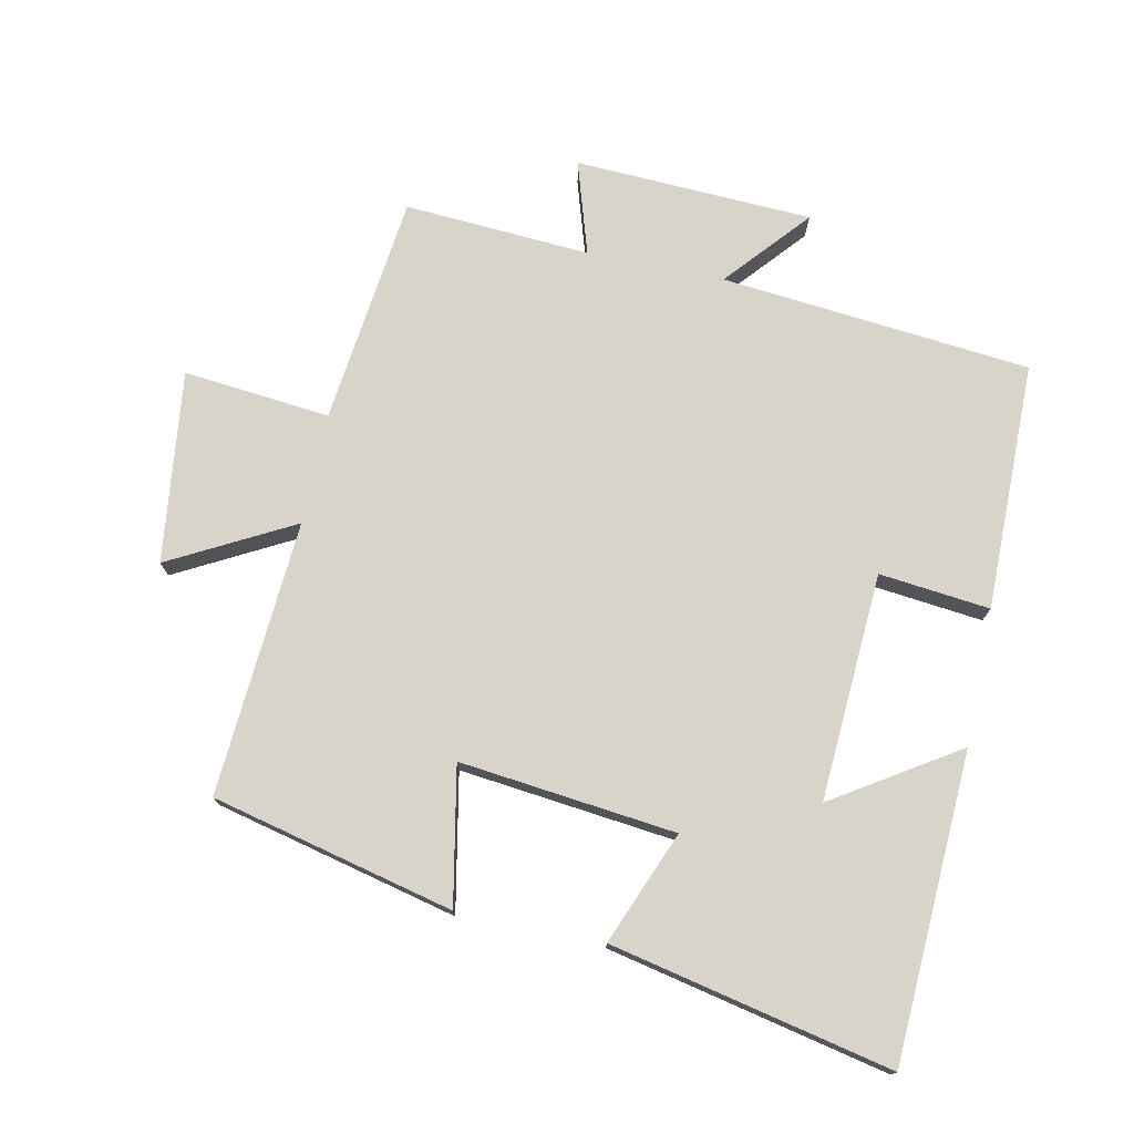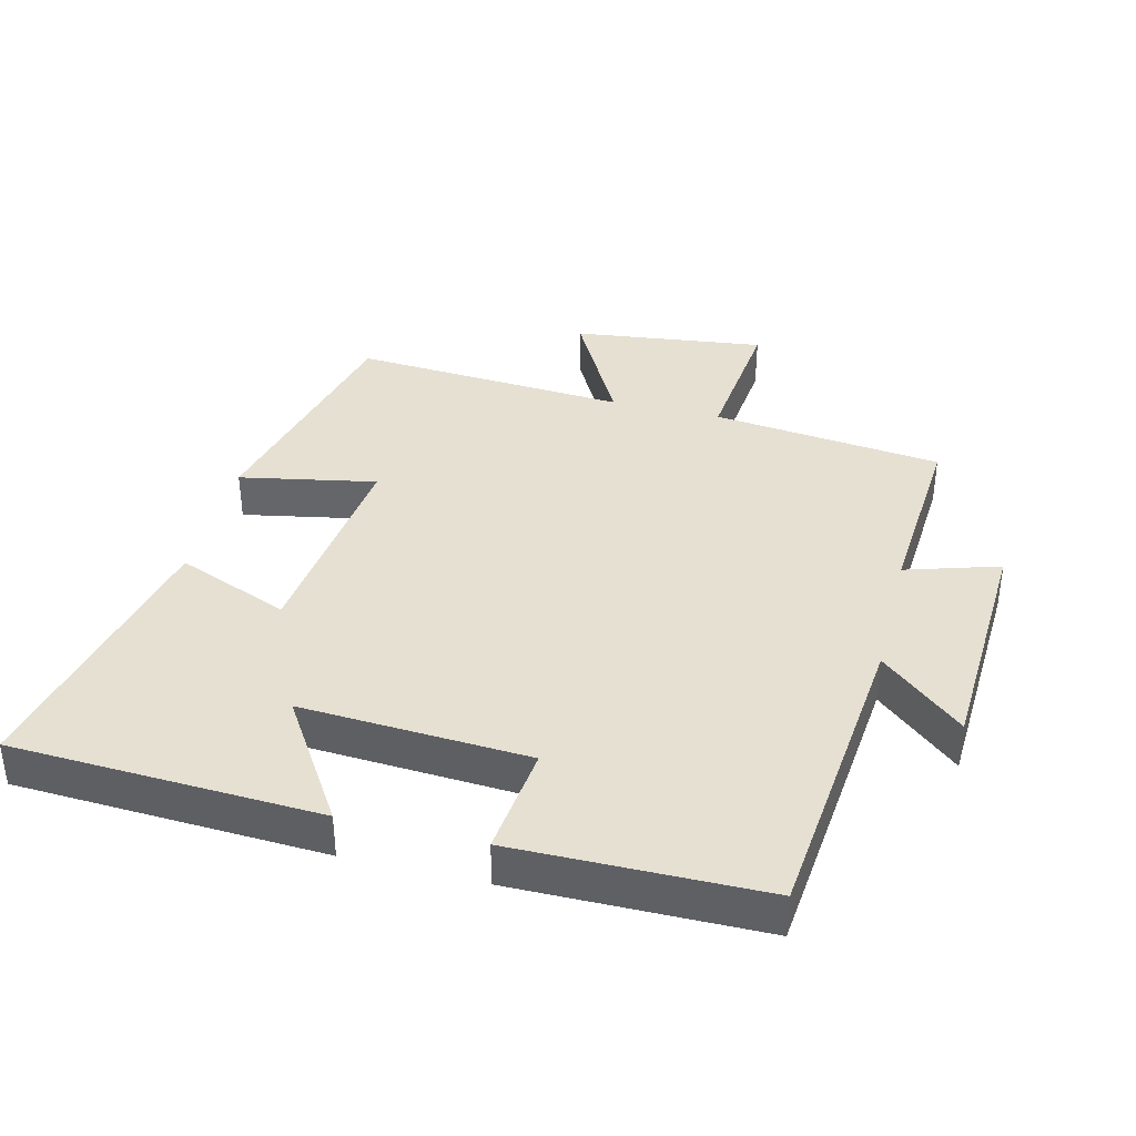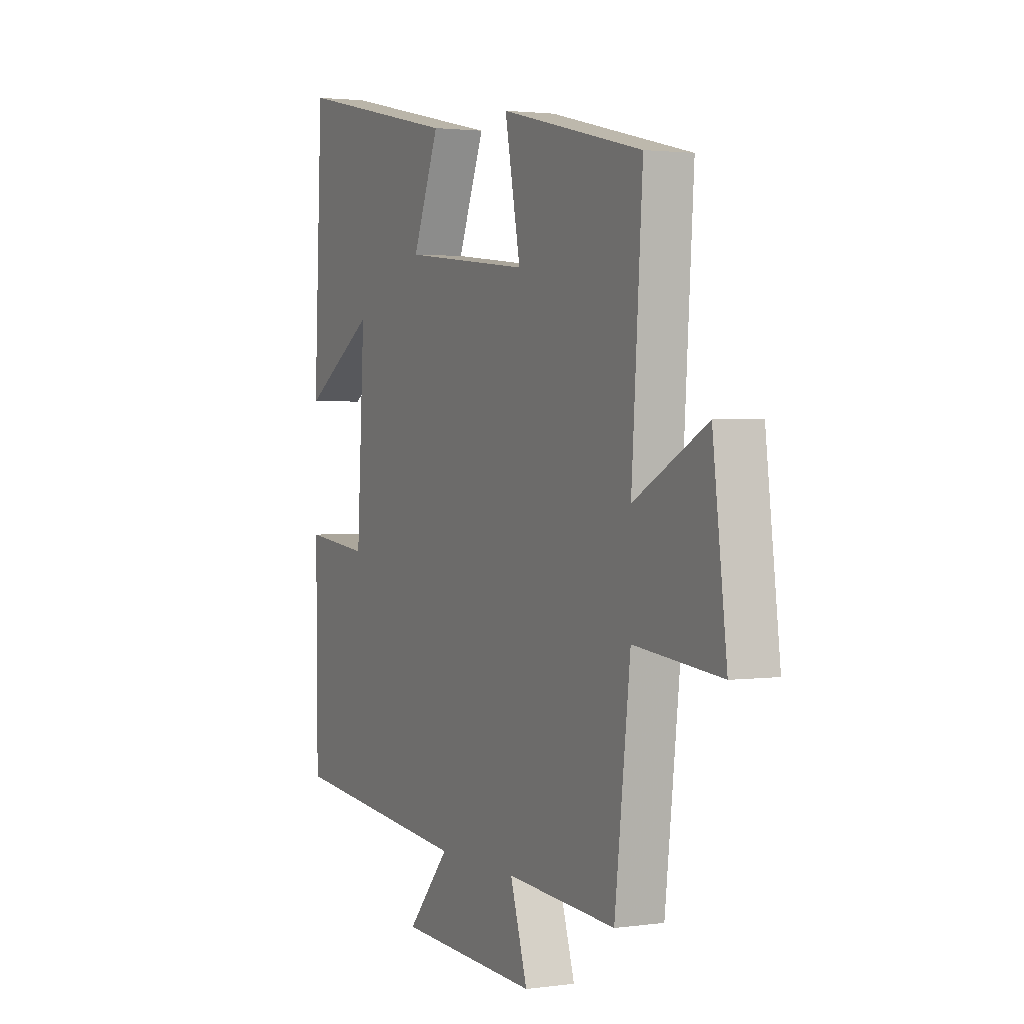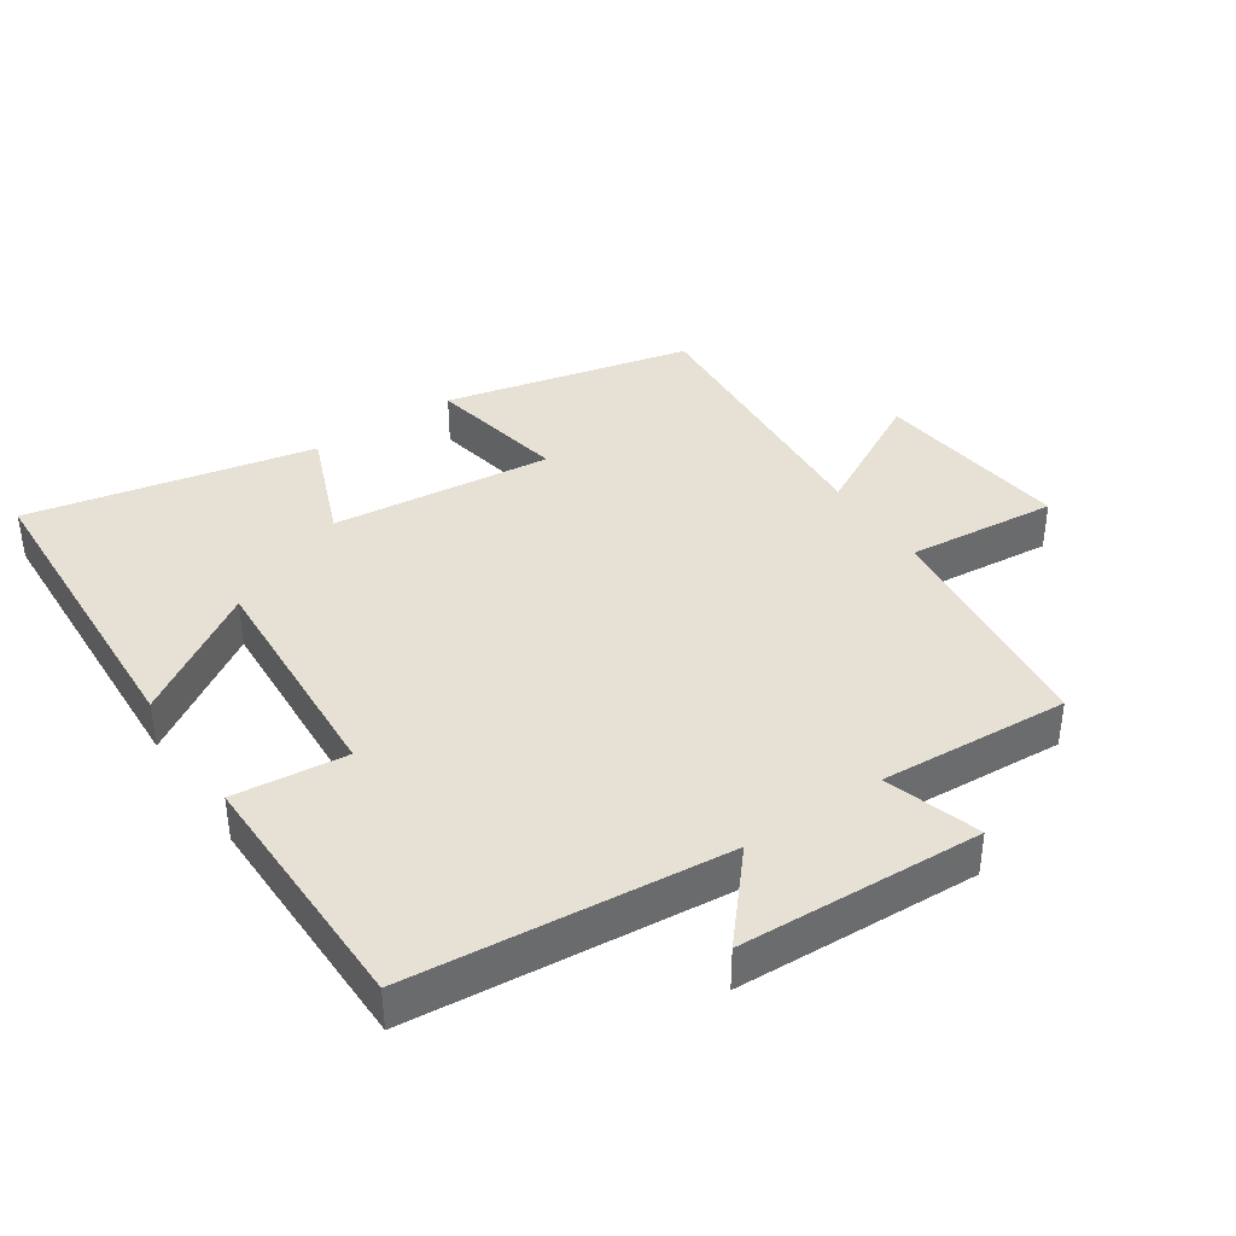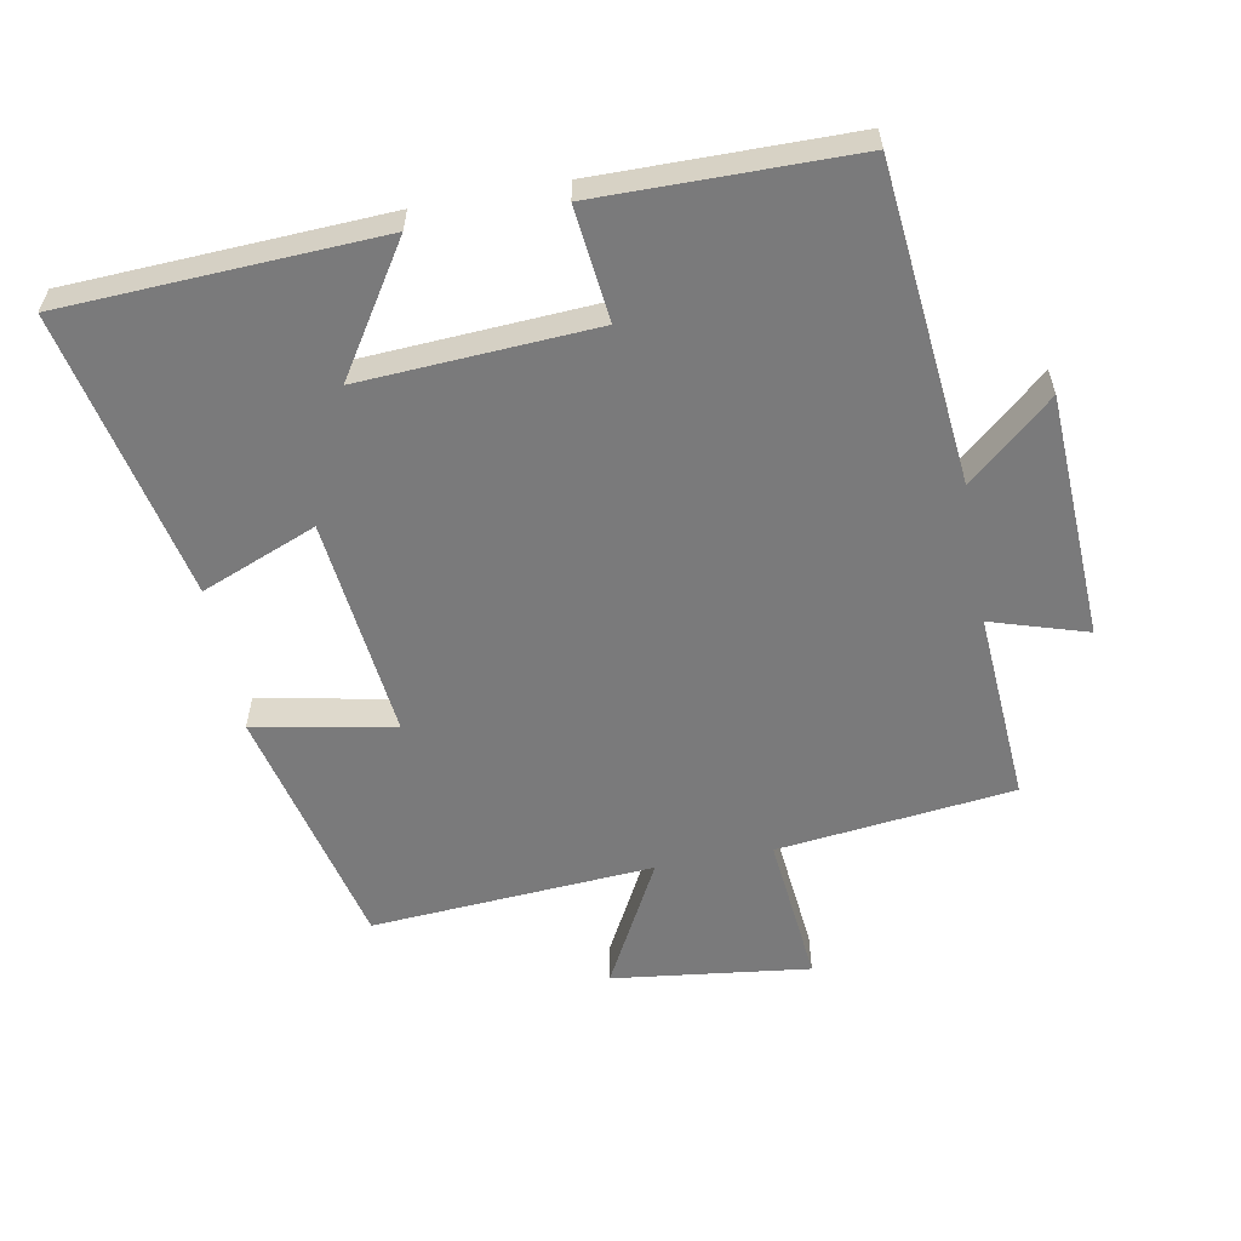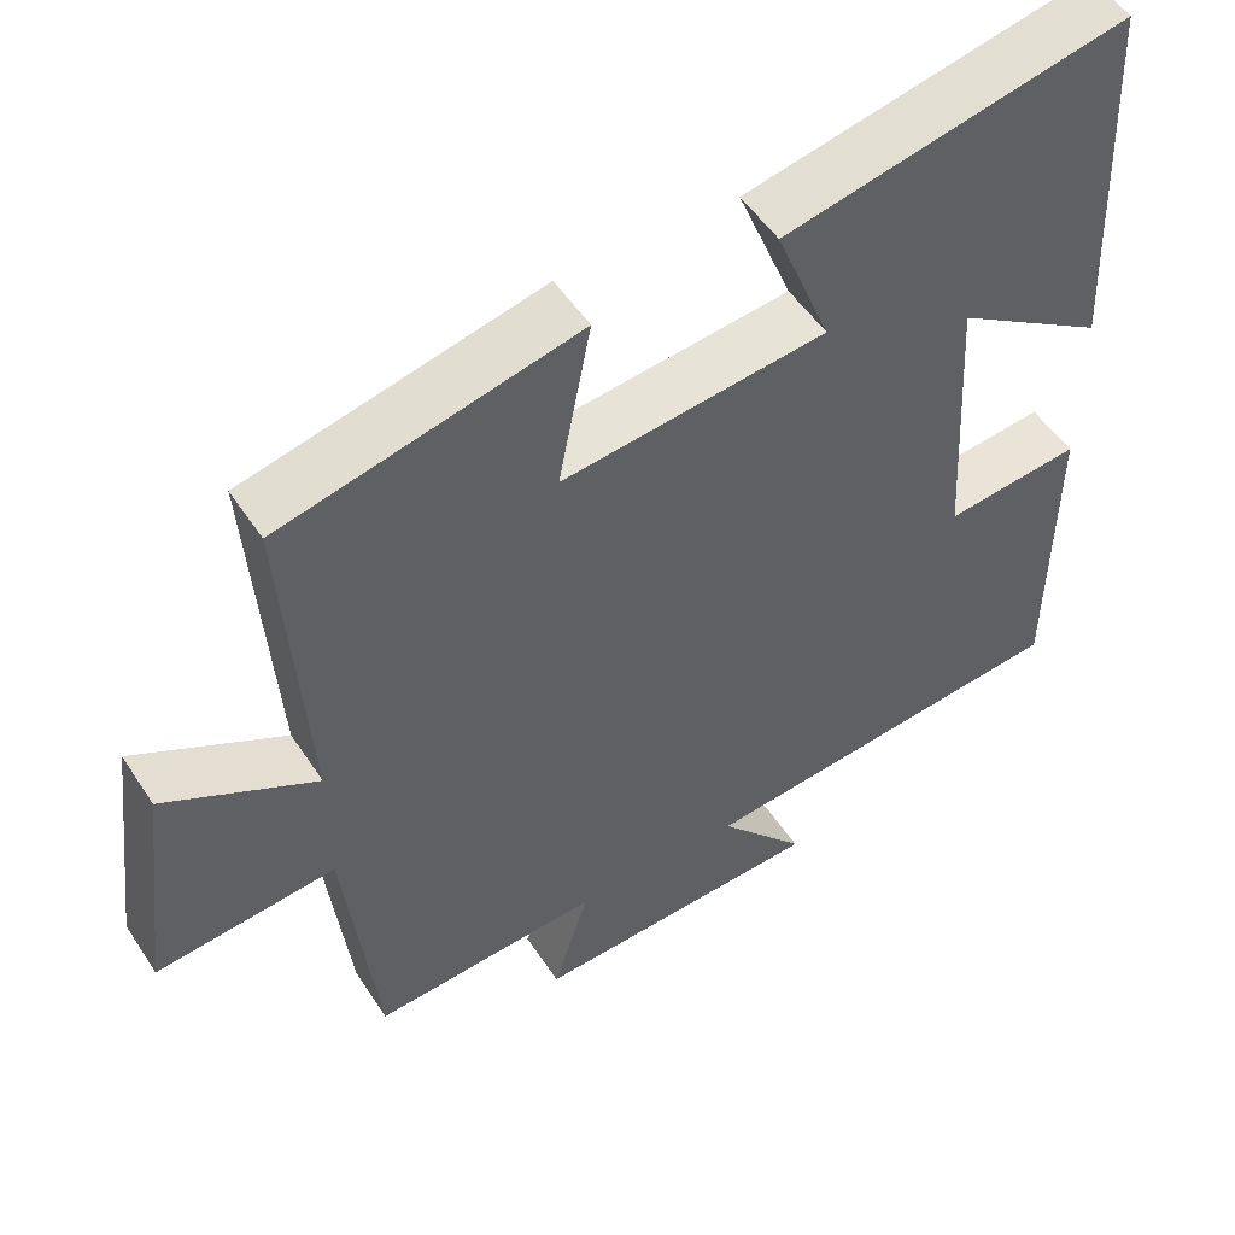
<metadata>
{"format":"obj","ext":"obj","renderer":"f3d","projection":"perspective","resolution":1024,"background":"white","views":[{"elev":74.9,"azim":11.8,"up":"+Y"},{"elev":37.7,"azim":104.1,"up":"+Y"},{"elev":2.1,"azim":-116.4,"up":"+Z"},{"elev":39.2,"azim":146.0,"up":"+Y"},{"elev":-58.1,"azim":100.6,"up":"+Y"},{"elev":51.7,"azim":-32.3,"up":"+Z"}]}
</metadata>
<code>
v -0.46 0.07 -0.518
v -0.5 0.07 -0.17
v -0.722 0.07 -0.192
v -0.686 0.07 0.098
v -0.5 0.07 -0.002
v -0.528 0.07 0.414
v -0.163 0.07 0.5
v -0.203 0.07 0.294
v 0.123 0.07 0.33
v 0.055 0.07 0.5
v 0.478 0.07 0.59
v 0.5 0.07 0.126
v 0.313 0.07 0.246
v 0.333 0.07 -0.098
v 0.5 0.07 -0.08
v 0.497 0.07 -0.455
v 0.029 0.07 -0.5
v 0.137 0.07 -0.625
v -0.223 0.07 -0.641
v -0.179 0.07 -0.5
v -0.46 0 -0.518
v -0.5 0 -0.17
v -0.722 0 -0.192
v -0.686 0 0.098
v -0.5 0 -0.002
v -0.528 0 0.414
v -0.163 0 0.5
v -0.203 0 0.294
v 0.123 0 0.33
v 0.055 0 0.5
v 0.478 0 0.59
v 0.5 0 0.126
v 0.313 0 0.246
v 0.333 0 -0.098
v 0.5 0 -0.08
v 0.497 0 -0.455
v 0.029 0 -0.5
v 0.137 0 -0.625
v -0.223 0 -0.641
v -0.179 0 -0.5
f 17 18 19 20
f 16 17 20
f 15 16 20
f 14 15 20
f 20 1 2
f 14 20 2
f 13 14 2
f 10 11 12 13
f 9 10 13
f 8 9 13 2
f 5 6 7 8
f 5 8 2
f 2 3 4 5
f 40 39 38 37
f 40 37 36
f 40 36 35
f 40 35 34
f 22 21 40
f 22 40 34
f 22 34 33
f 33 32 31 30
f 33 30 29
f 22 33 29 28
f 28 27 26 25
f 22 28 25
f 25 24 23 22
f 1 21 22 2
f 2 22 23 3
f 3 23 24 4
f 4 24 25 5
f 5 25 26 6
f 6 26 27 7
f 7 27 28 8
f 8 28 29 9
f 9 29 30 10
f 10 30 31 11
f 11 31 32 12
f 12 32 33 13
f 13 33 34 14
f 14 34 35 15
f 15 35 36 16
f 16 36 37 17
f 17 37 38 18
f 18 38 39 19
f 19 39 40 20
f 20 40 21 1

</code>
